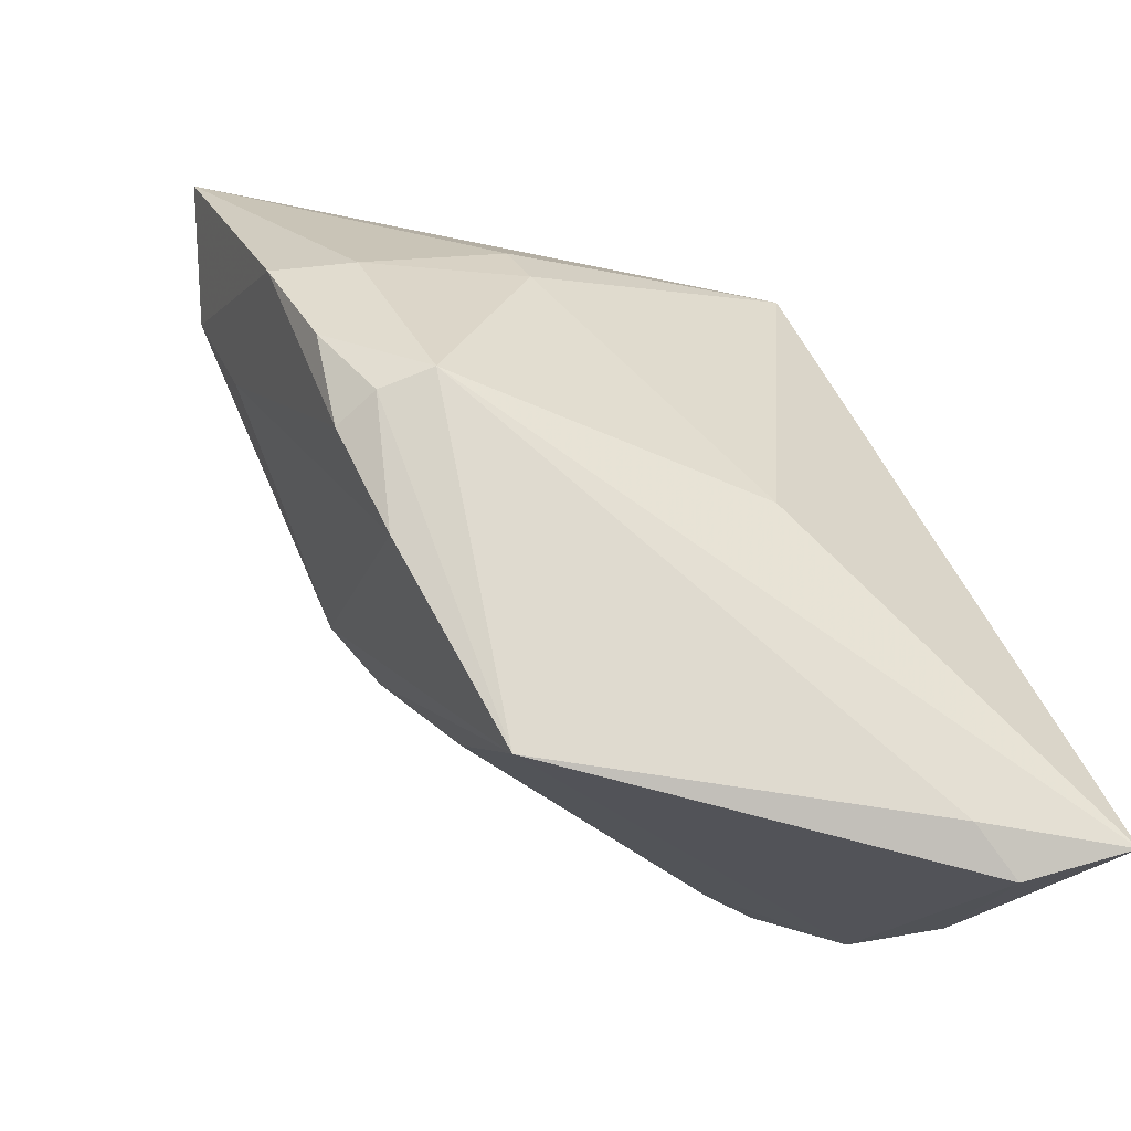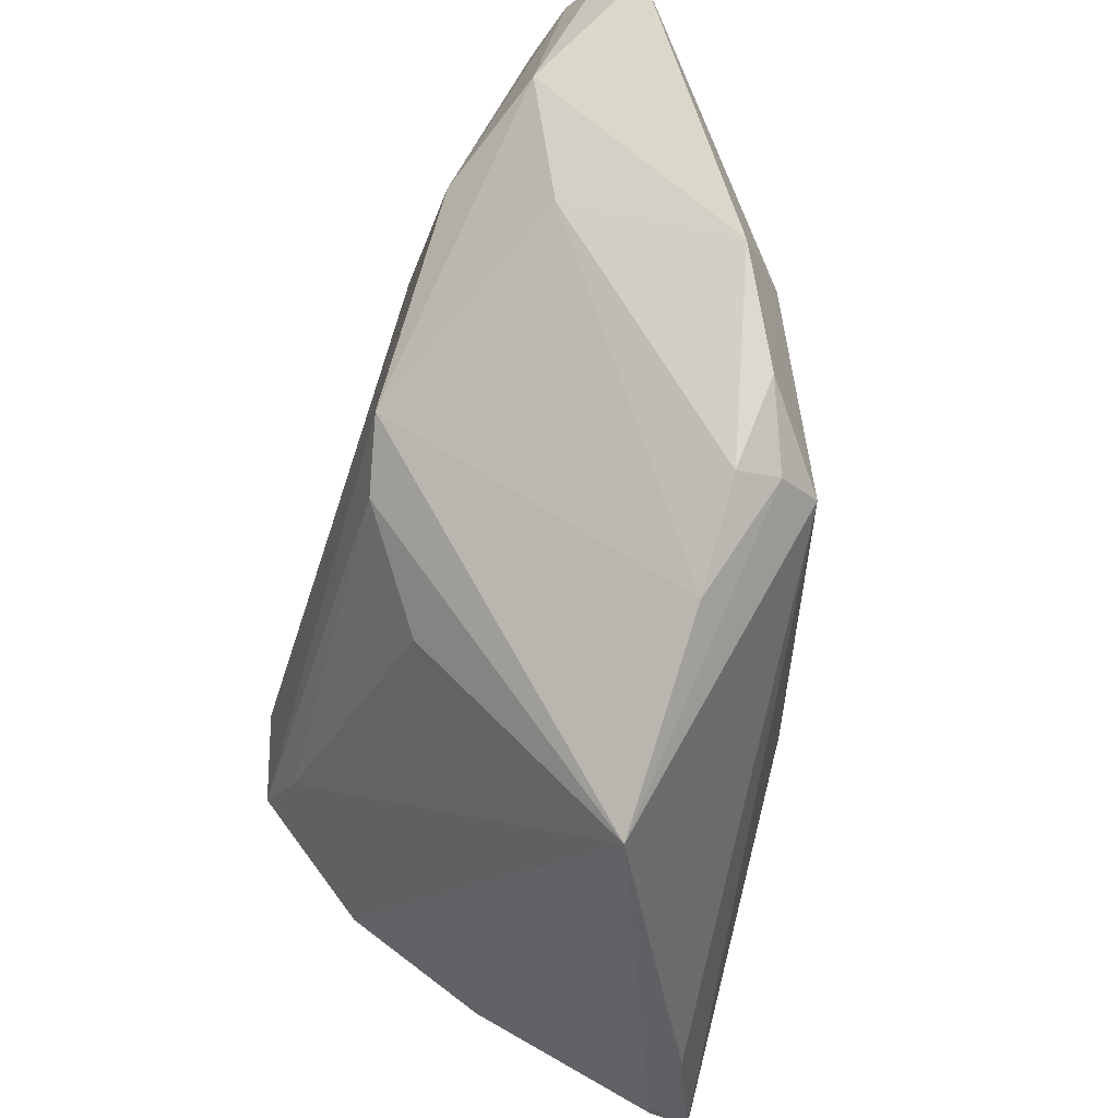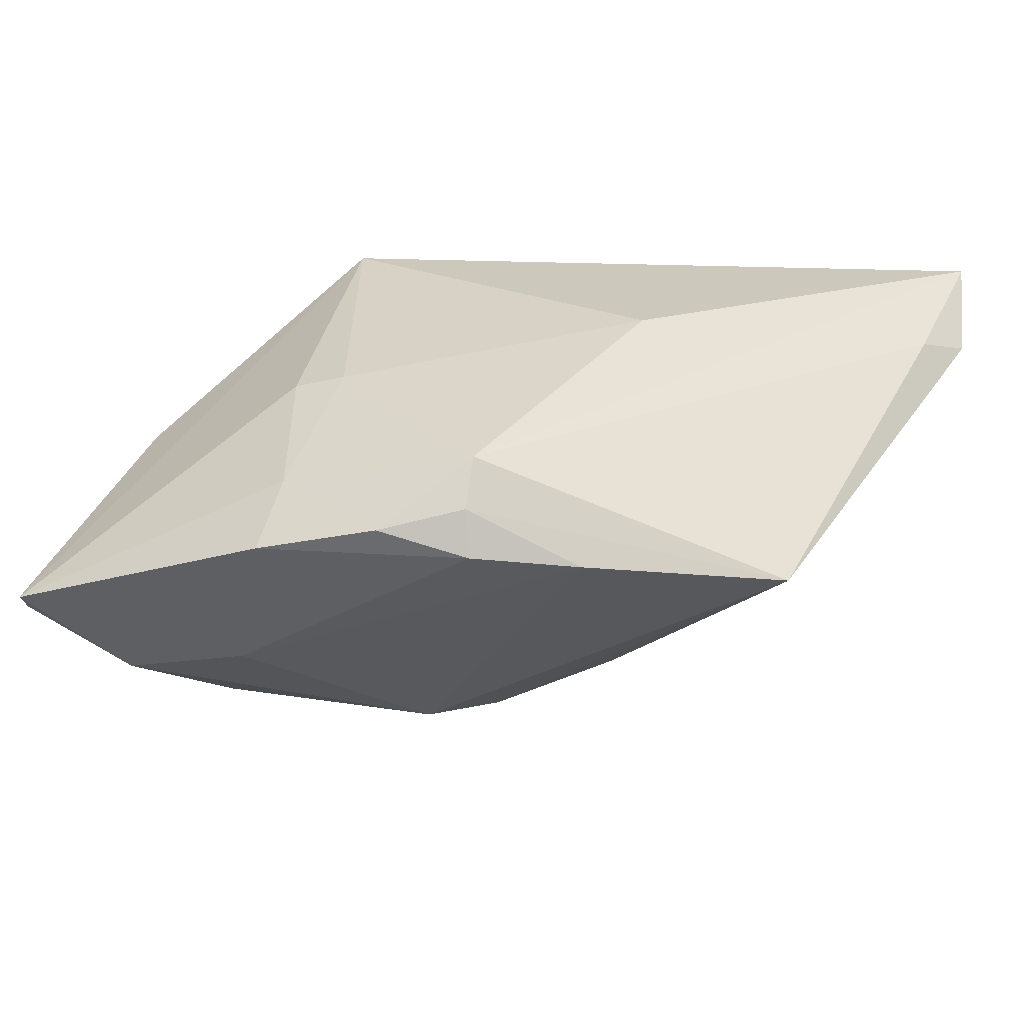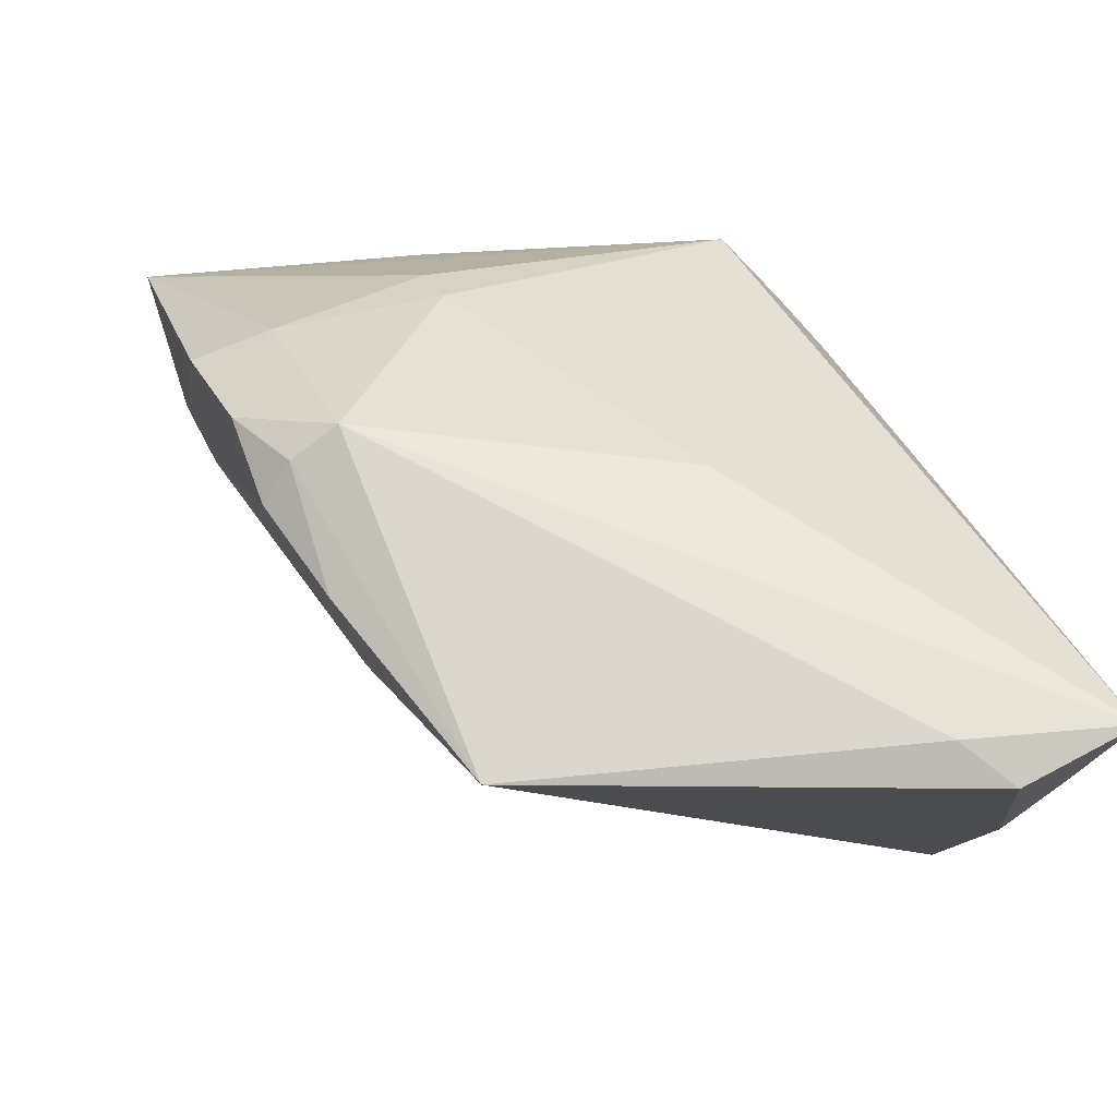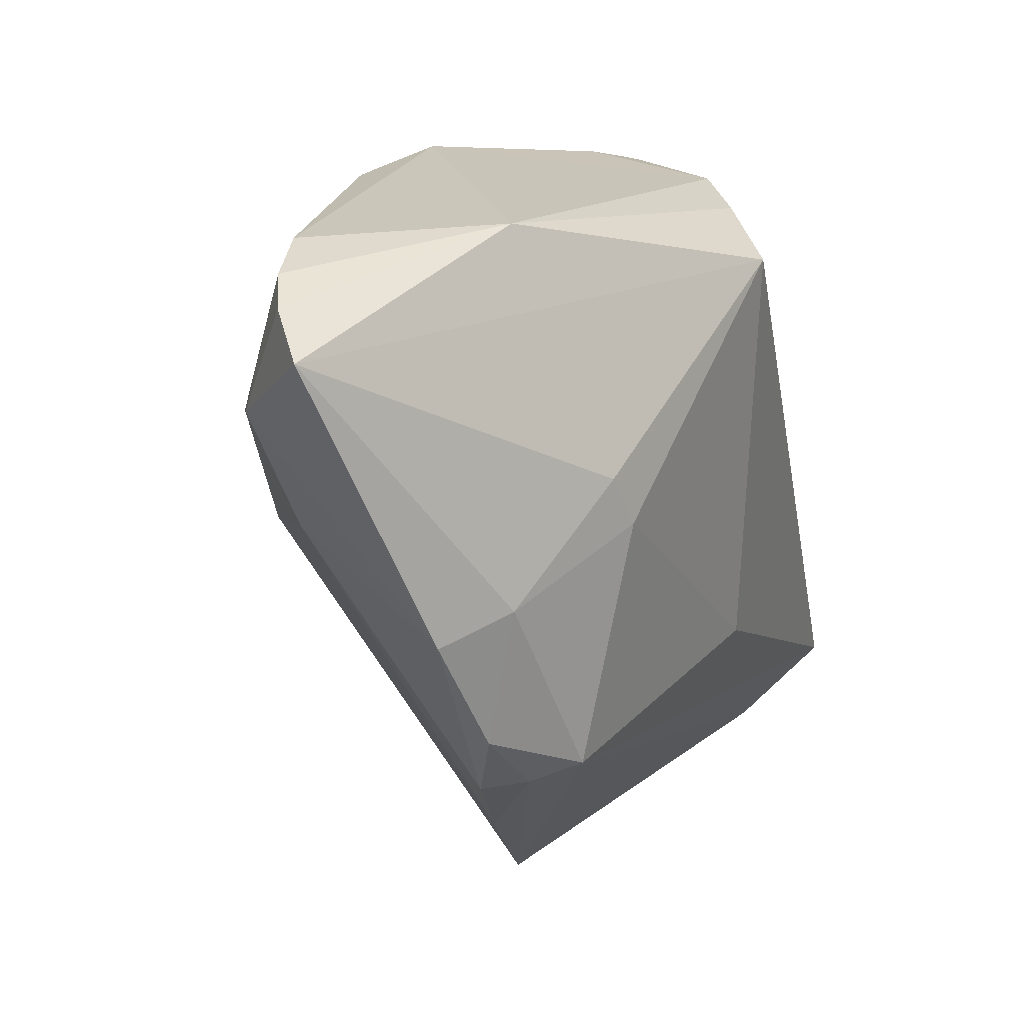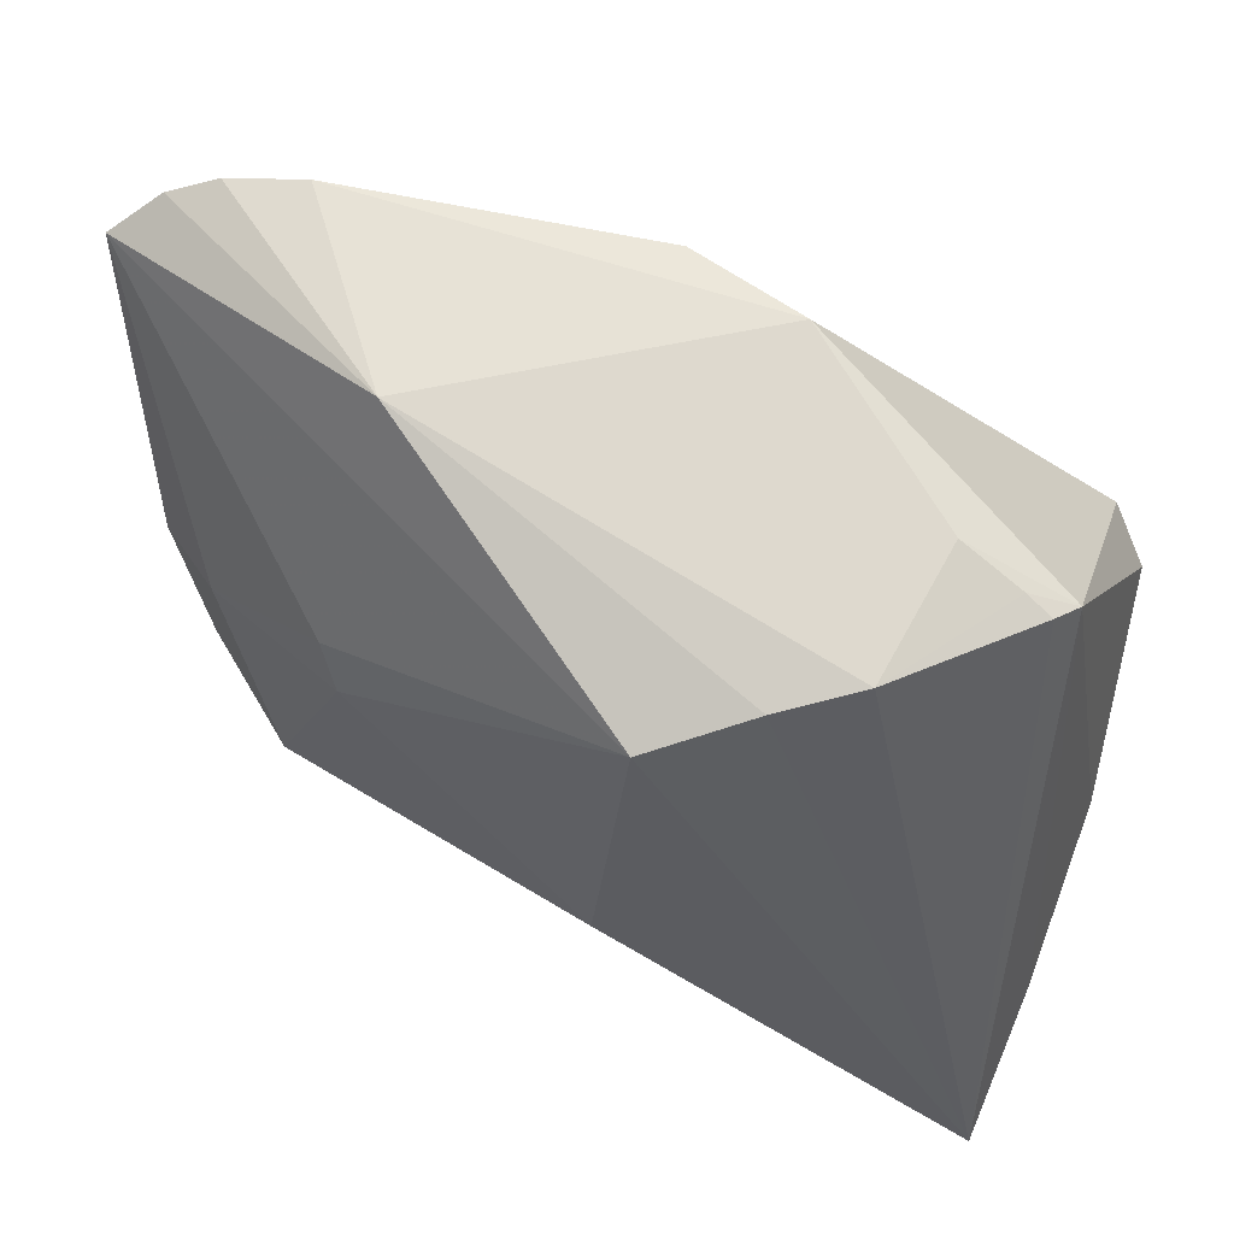
<metadata>
{"format":"obj","ext":"obj","renderer":"f3d","projection":"perspective","resolution":1024,"background":"white","views":[{"elev":-55.8,"azim":-34.9,"up":"+Y"},{"elev":-42.0,"azim":-102.7,"up":"+Y"},{"elev":22.2,"azim":-56.8,"up":"+Z"},{"elev":-52.3,"azim":-17.5,"up":"+Y"},{"elev":25.9,"azim":-68.5,"up":"+Y"},{"elev":64.0,"azim":20.9,"up":"+Y"}]}
</metadata>
<code>
v -0.03508 0.0184 -0.01996
v -0.03392 -0.01618 0.01688
v 0.03451 0.003303 -0.02708
v -0.05001 0.03645 -0.007825
v 0.02333 0.03099 -0.003204
v 0.0347 0.02655 -0.003158
v -0.03108 -0.02822 0.005789
v -0.03876 -0.01877 0.007374
v 0.03937 -0.03039 -0.0009547
v 0.02772 -0.01116 -0.02437
v 0.04177 -0.0325 0.008576
v 0.0006893 -0.01687 0.02324
v -0.05431 0.03315 -0.004155
v -0.04658 0.02385 -0.0136
v 0.03282 0.02756 -0.0006743
v -0.02697 0.01343 0.01726
v -0.03746 -0.01748 0.01228
v 0.005605 0.03518 -0.0163
v 0.02498 -0.0425 0.01828
v -0.02507 0.007893 0.01889
v 0.04164 -0.02254 -0.008595
v -0.04105 0.004257 0.01203
v -0.008516 -0.01883 -0.01713
v -0.01511 -0.00682 -0.02329
v 0.02998 0.02863 -0.00162
v -0.02446 0.0382 0.005192
v -0.006685 0.03507 -0.01949
v -0.01488 -0.04484 0.002256
v -0.02126 -0.0007794 -0.02403
v -0.04541 0.038 -0.01001
v 0.03874 -0.001622 -0.02407
v 0.01374 0.02935 0.01676
v -0.04337 -0.009998 0.01021
v 0.004505 0.02714 0.02324
v 0.02118 0.03001 0.01167
v -0.04816 0.002658 0.006881
v 0.03597 -0.007739 -0.02647
v -0.03784 0.03882 -0.0121
v 0.03937 -0.02012 -0.01521
v 0.03158 -0.04484 0.01636
v 0.04118 -0.04025 0.02324
v -0.04243 0.0104 -0.0104
f 19 2 28
f 41 2 19
f 28 40 19
f 19 40 41
f 34 26 13
f 41 40 9
f 15 35 41
f 41 6 15
f 31 6 21
f 12 2 41
f 41 34 12
f 35 26 32
f 26 34 32
f 41 35 32
f 32 34 41
f 16 34 13
f 39 40 28
f 39 9 40
f 21 9 39
f 39 31 21
f 37 31 39
f 11 9 21
f 41 9 11
f 21 6 11
f 11 6 41
f 28 2 17
f 29 37 24
f 28 29 24
f 24 23 28
f 3 37 29
f 3 31 37
f 6 31 3
f 22 16 13
f 34 16 20
f 2 12 20
f 20 12 34
f 20 22 2
f 16 22 20
f 28 17 7
f 7 17 8
f 7 29 28
f 7 42 29
f 7 8 42
f 42 8 36
f 36 22 13
f 10 24 37
f 23 24 10
f 28 23 10
f 10 39 28
f 37 39 10
f 35 15 25
f 25 5 35
f 25 15 6
f 6 5 25
f 14 36 13
f 42 36 14
f 29 42 14
f 27 3 29
f 8 17 33
f 33 36 8
f 33 17 2
f 2 22 33
f 22 36 33
f 4 14 13
f 30 14 4
f 13 26 4
f 26 30 4
f 6 3 18
f 3 27 18
f 18 5 6
f 18 26 35
f 35 5 18
f 1 14 30
f 29 14 1
f 1 27 29
f 38 18 27
f 38 1 30
f 27 1 38
f 38 30 26
f 26 18 38

</code>
